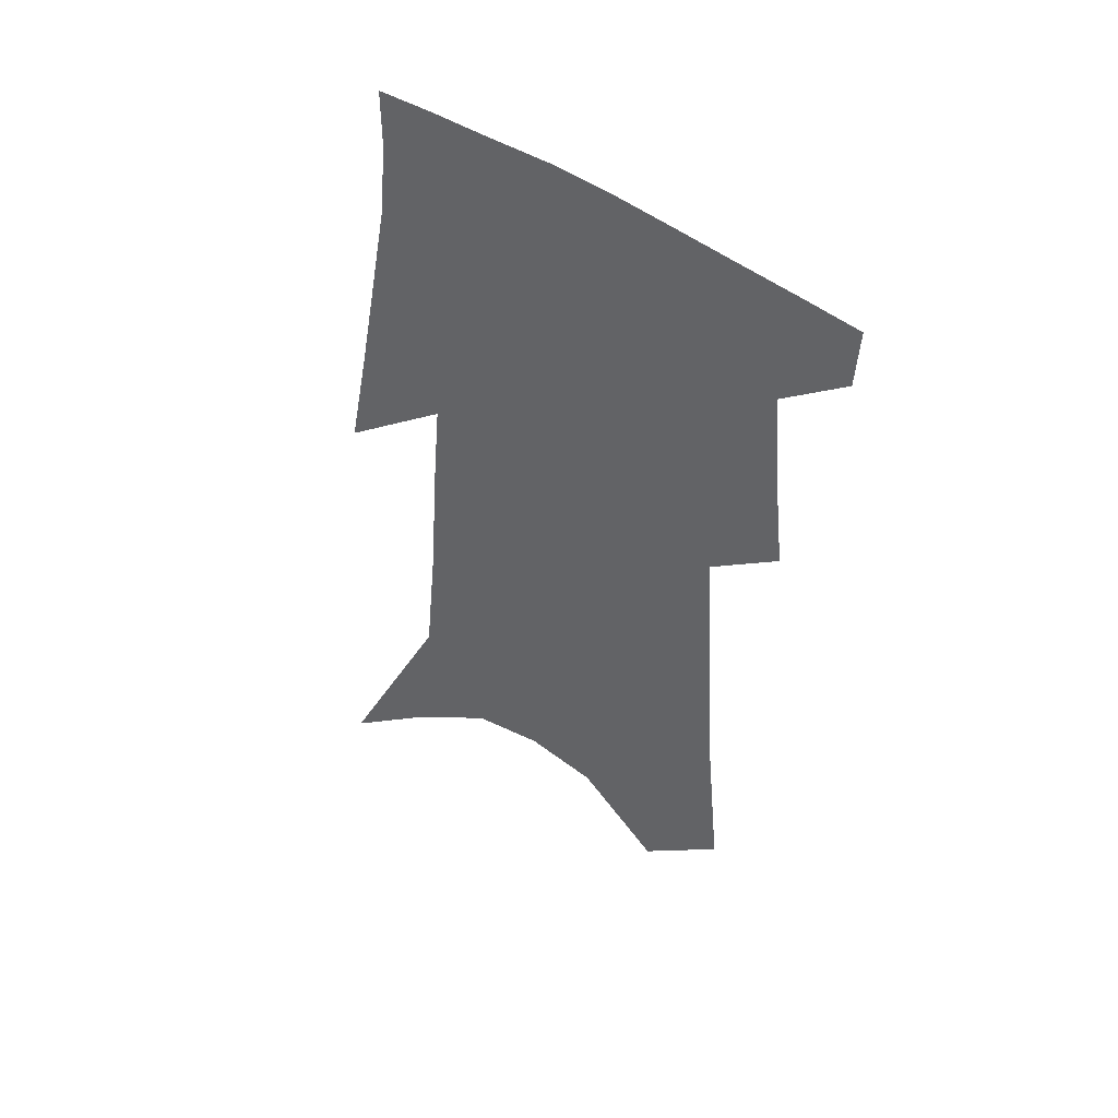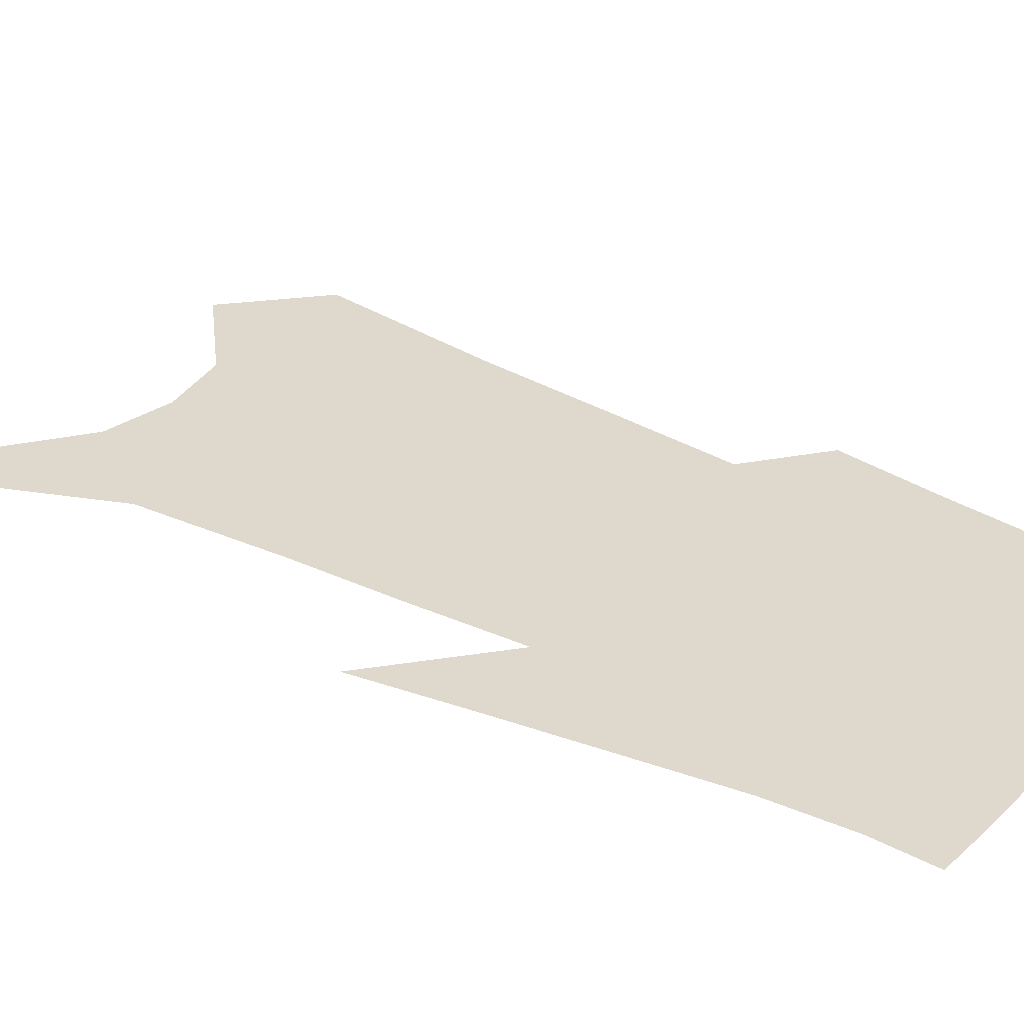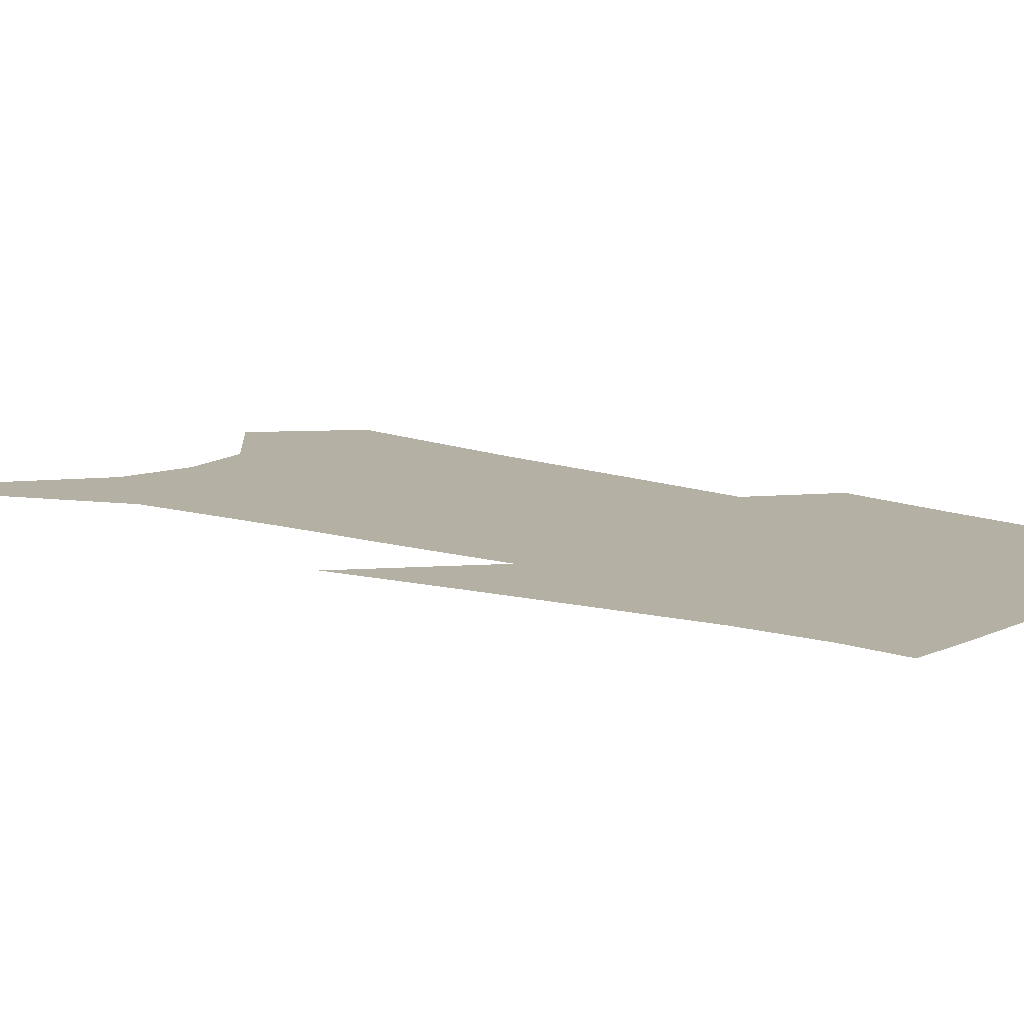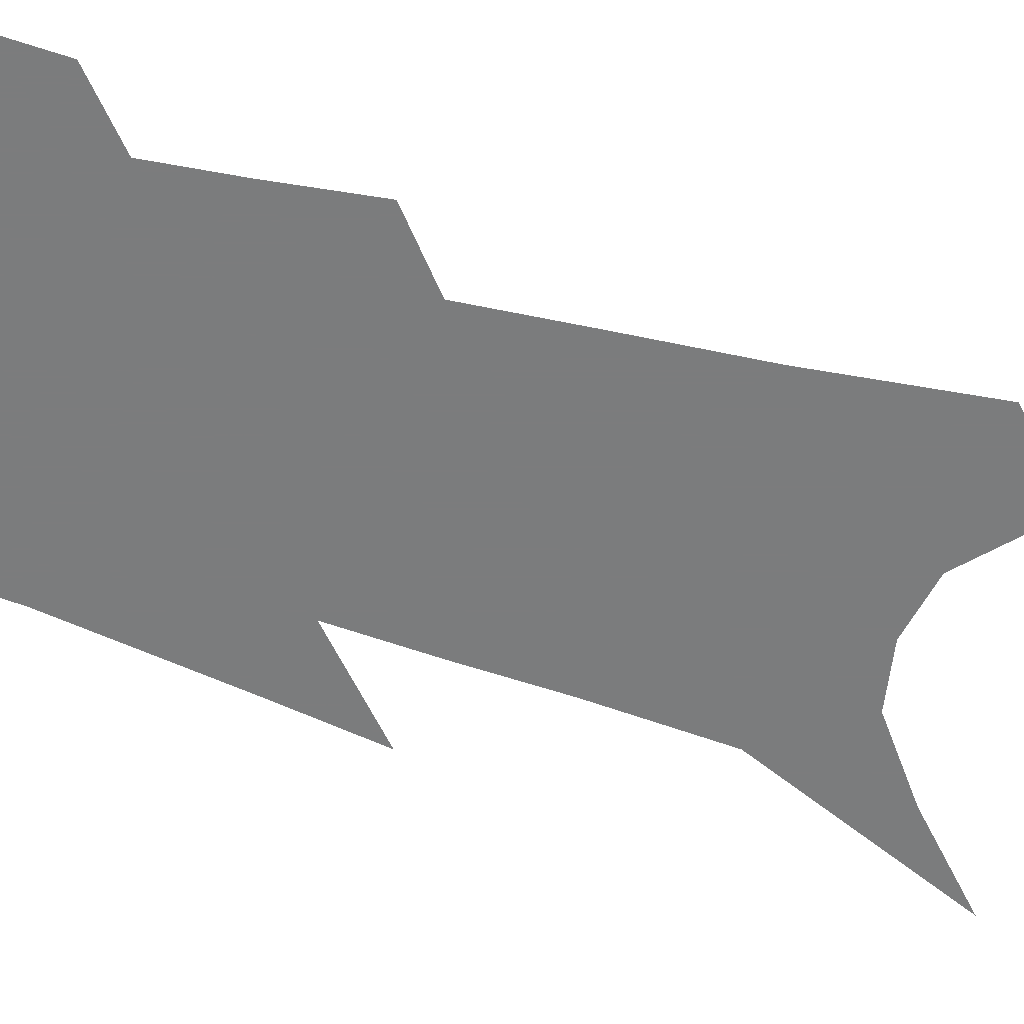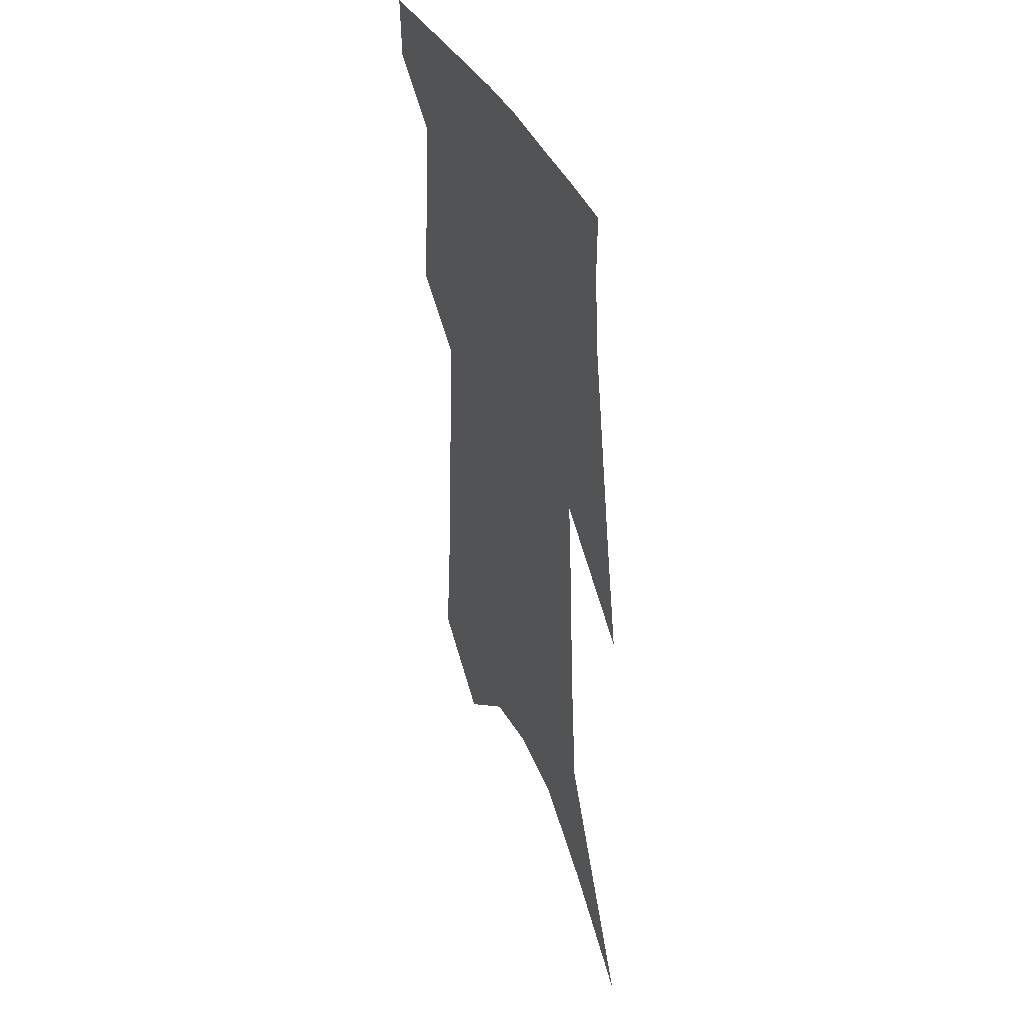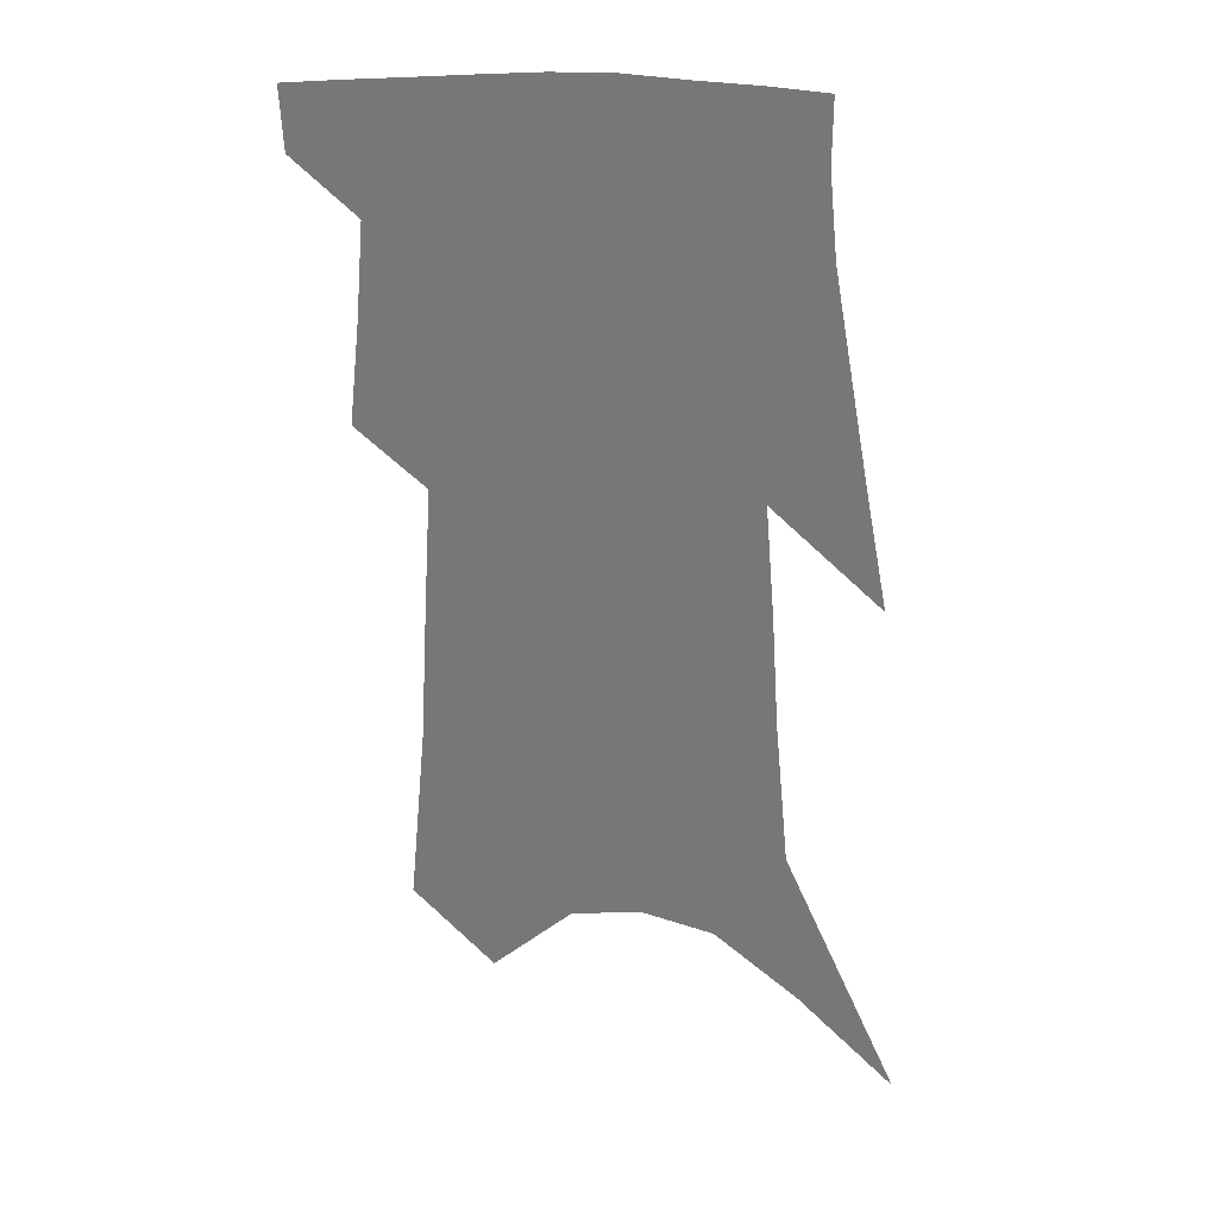
<metadata>
{"format":"obj","ext":"obj","renderer":"f3d","projection":"perspective","resolution":1024,"background":"white","views":[{"elev":50.0,"azim":-146.1,"up":"+Y"},{"elev":31.9,"azim":127.1,"up":"+Z"},{"elev":11.5,"azim":130.8,"up":"+Z"},{"elev":-58.7,"azim":-105.6,"up":"+Z"},{"elev":42.5,"azim":66.4,"up":"+Y"},{"elev":29.9,"azim":14.5,"up":"+Y"}]}
</metadata>
<code>
v 495 379.9 0
v 494 400.4 0
v 510.2 296.8 0
v 514.1 332.3 0
v 516.7 362.3 0
v 515.7 383.3 0
v 513.4 402.9 0
v 522.5 128.2 0
v 528.3 189.8 0
v 531 236.5 0
v 533.6 278.4 0
v 535 311.5 0
v 536.9 342.1 0
v 536.7 365.4 0
v 535.1 385.4 0
v 533 405.1 0
v 549.9 102.9 0
v 554.3 169.6 0
v 553.8 210.7 0
v 555.7 256.2 0
v 555.5 288.5 0
v 556.8 321.4 0
v 557.1 347.1 0
v 556.9 368.7 0
v 555 387.9 0
v 552.6 407.5 0
v 577 128.8 0
v 577.2 181.7 0
v 576.4 223.3 0
v 576 260.1 0
v 575.4 292.2 0
v 575.9 324.6 0
v 575.9 348.9 0
v 575.9 370.7 0
v 575 389.7 0
v 572.3 409.7 0
v 600.5 133.6 0
v 598.9 183.1 0
v 597.4 224 0
v 596.2 264.5 0
v 595.3 298.7 0
v 594.6 326.4 0
v 594.4 350.9 0
v 594.5 372.2 0
v 594.2 390.9 0
v 592 411 0
v 624.2 129.5 0
v 622.3 173.2 0
v 618.2 225.6 0
v 616.8 260.7 0
v 615.8 292 0
v 614 322.4 0
v 612.4 351.6 0
v 612.8 371.9 0
v 613 391.7 0
v 613.1 410.6 0
v 652.4 108.8 0
v 646.8 162.8 0
v 642.2 211.8 0
v 639.7 249.3 0
v 636.7 286.5 0
v 633.8 318.3 0
v 631.9 346.2 0
v 631.9 369.5 0
v 631.6 391.8 0
v 632.4 410.6 0
v 685 79.27 0
v 672.8 256 0
v 665.4 295.1 0
v 659.2 329.9 0
v 653.3 362.8 0
v 650.7 389.6 0
v 650.7 410 0
v 691 451 0
f 5 6 1
f 1 6 2
f 6 7 2
f 11 12 3
f 3 12 4
f 12 13 4
f 4 13 5
f 13 14 5
f 5 14 6
f 14 15 6
f 6 15 7
f 15 16 7
f 17 18 8
f 8 18 9
f 18 19 9
f 9 19 10
f 19 20 10
f 10 20 11
f 20 21 11
f 11 21 12
f 21 22 12
f 12 22 13
f 22 23 13
f 13 23 14
f 23 24 14
f 14 24 15
f 24 25 15
f 15 25 16
f 25 26 16
f 17 27 18
f 27 28 18
f 18 28 19
f 28 29 19
f 19 29 20
f 29 30 20
f 20 30 21
f 30 31 21
f 21 31 22
f 31 32 22
f 22 32 23
f 32 33 23
f 23 33 24
f 33 34 24
f 24 34 25
f 34 35 25
f 25 35 26
f 35 36 26
f 27 37 28
f 37 38 28
f 28 38 29
f 38 39 29
f 29 39 30
f 39 40 30
f 30 40 31
f 40 41 31
f 31 41 32
f 41 42 32
f 32 42 33
f 42 43 33
f 33 43 34
f 43 44 34
f 34 44 35
f 44 45 35
f 35 45 36
f 45 46 36
f 37 47 38
f 47 48 38
f 38 48 39
f 48 49 39
f 39 49 40
f 49 50 40
f 40 50 41
f 50 51 41
f 41 51 42
f 51 52 42
f 42 52 43
f 52 53 43
f 43 53 44
f 53 54 44
f 44 54 45
f 54 55 45
f 45 55 46
f 55 56 46
f 47 57 48
f 57 58 48
f 48 58 49
f 58 59 49
f 49 59 50
f 59 60 50
f 50 60 51
f 60 61 51
f 51 61 52
f 61 62 52
f 52 62 53
f 62 63 53
f 53 63 54
f 63 64 54
f 54 64 55
f 64 65 55
f 55 65 56
f 65 66 56
f 57 67 58
f 61 68 62
f 68 69 62
f 62 69 63
f 69 70 63
f 63 70 64
f 70 71 64
f 64 71 65
f 71 72 65
f 65 72 66
f 72 73 66

</code>
